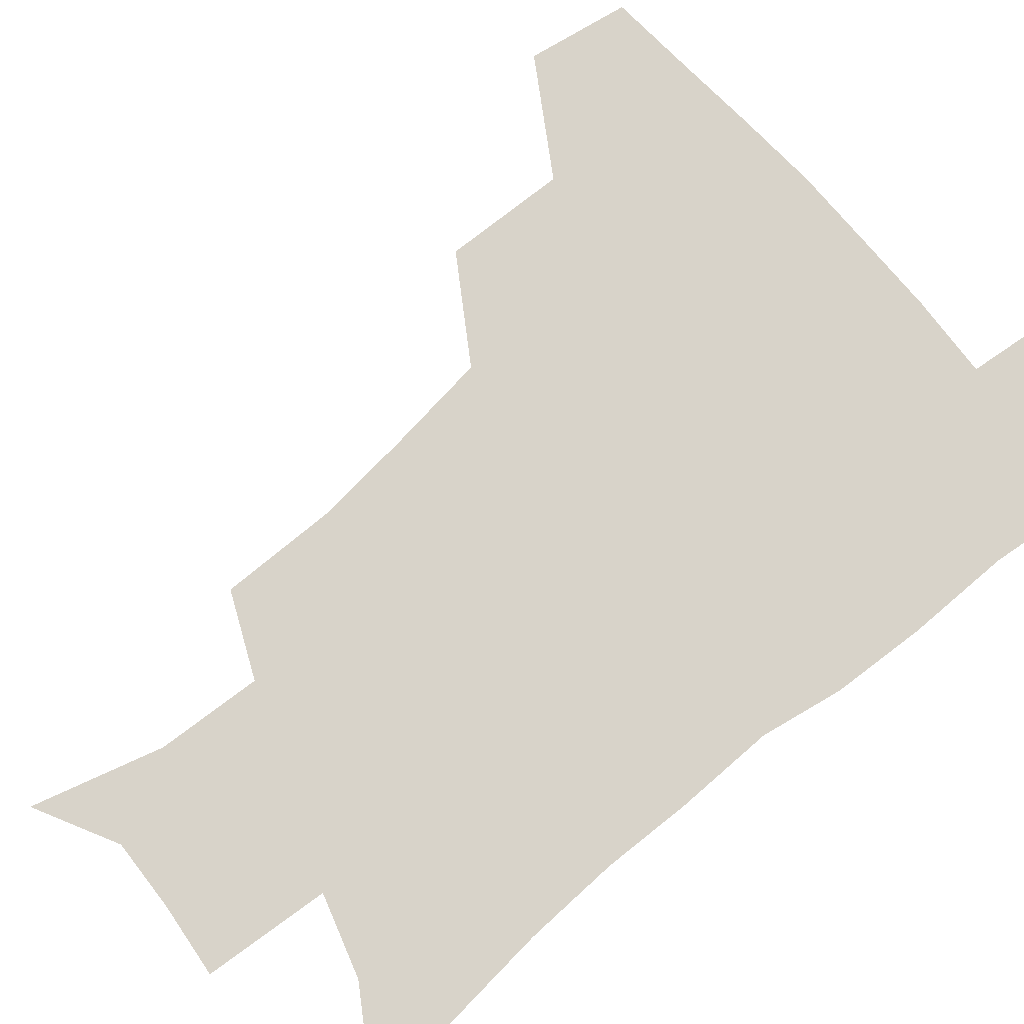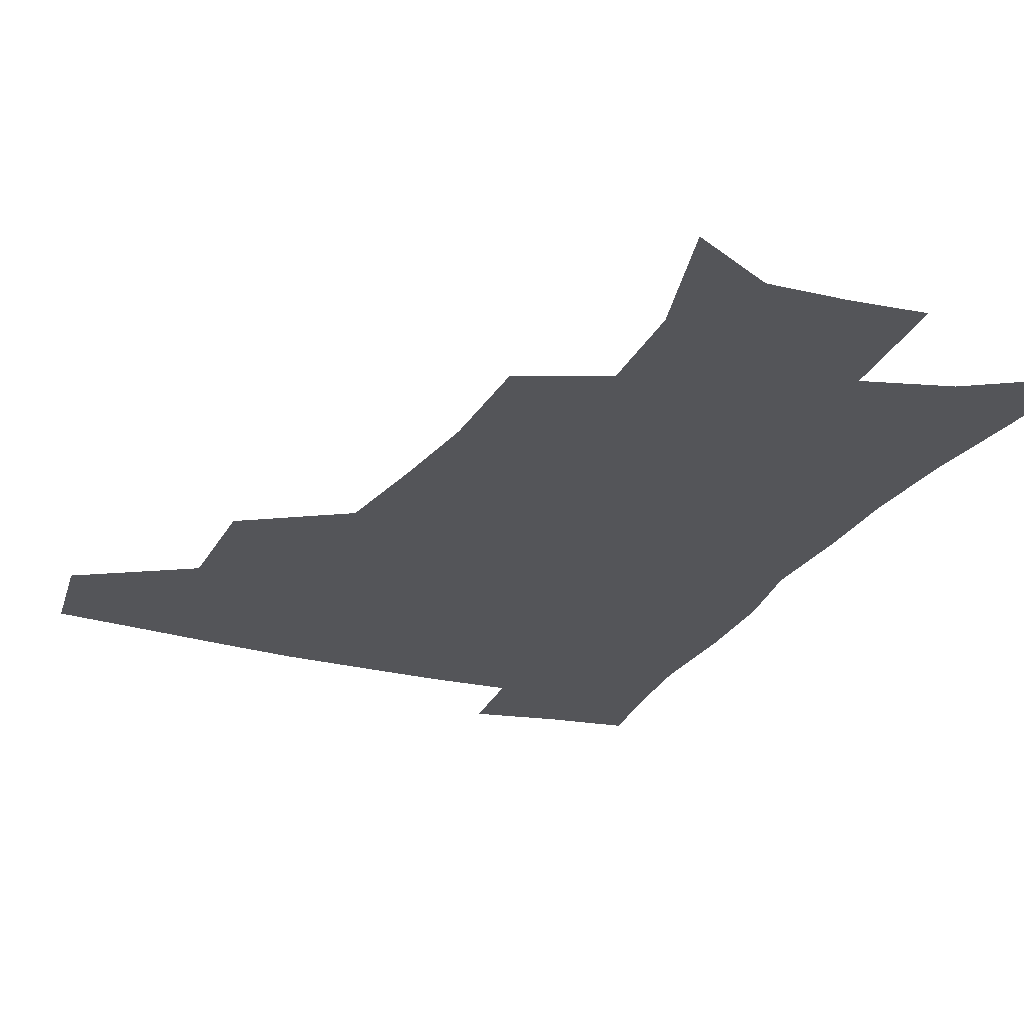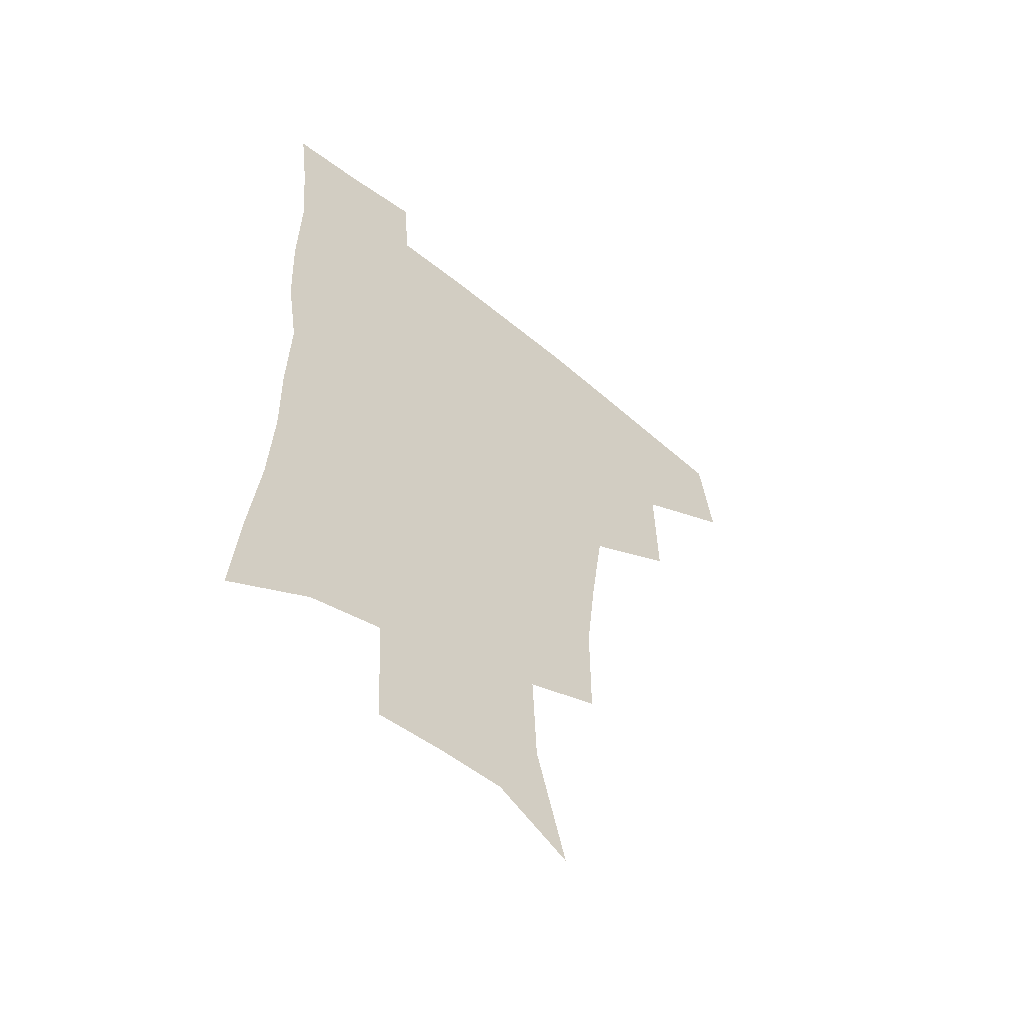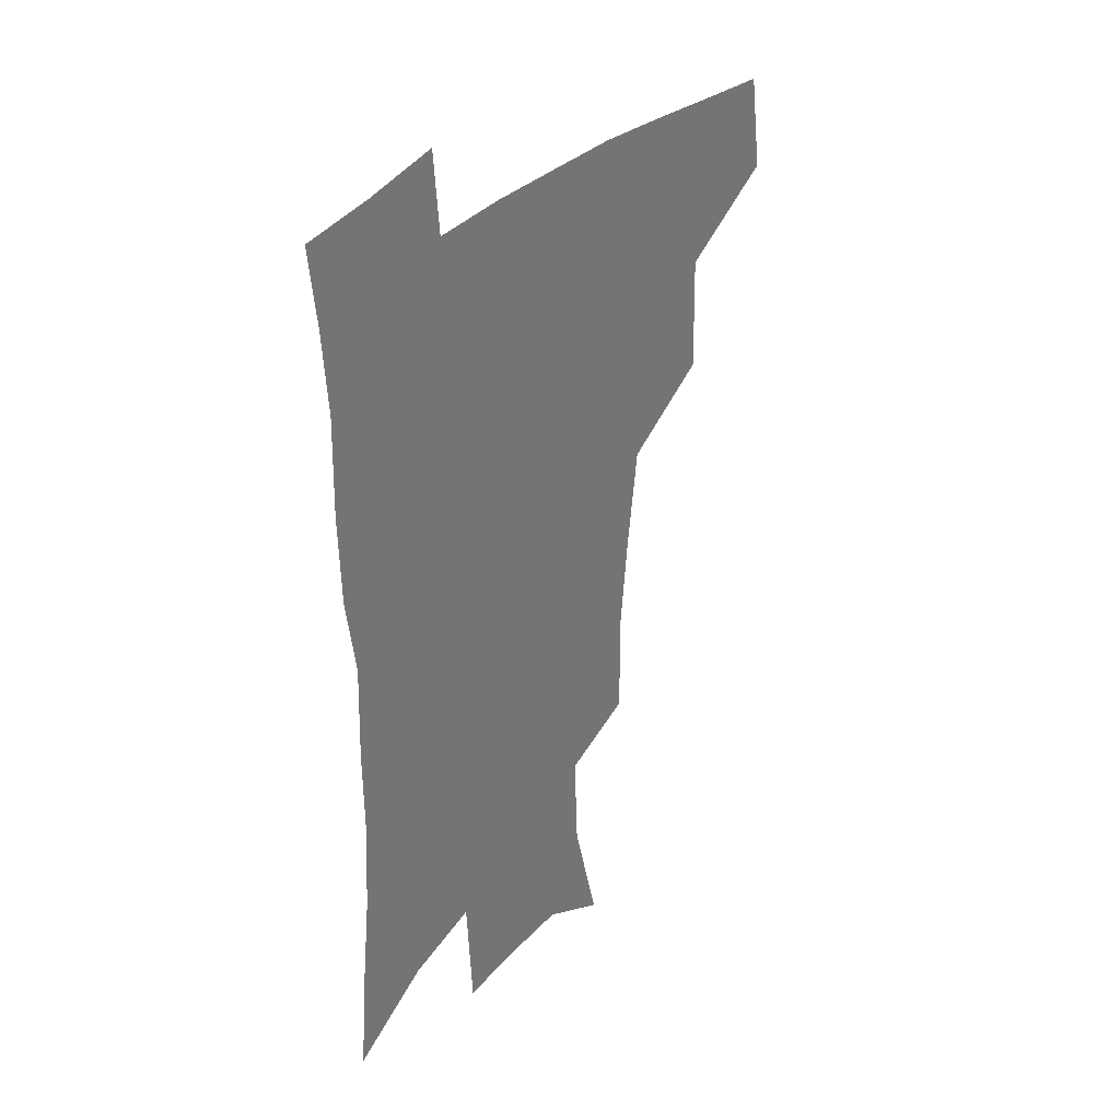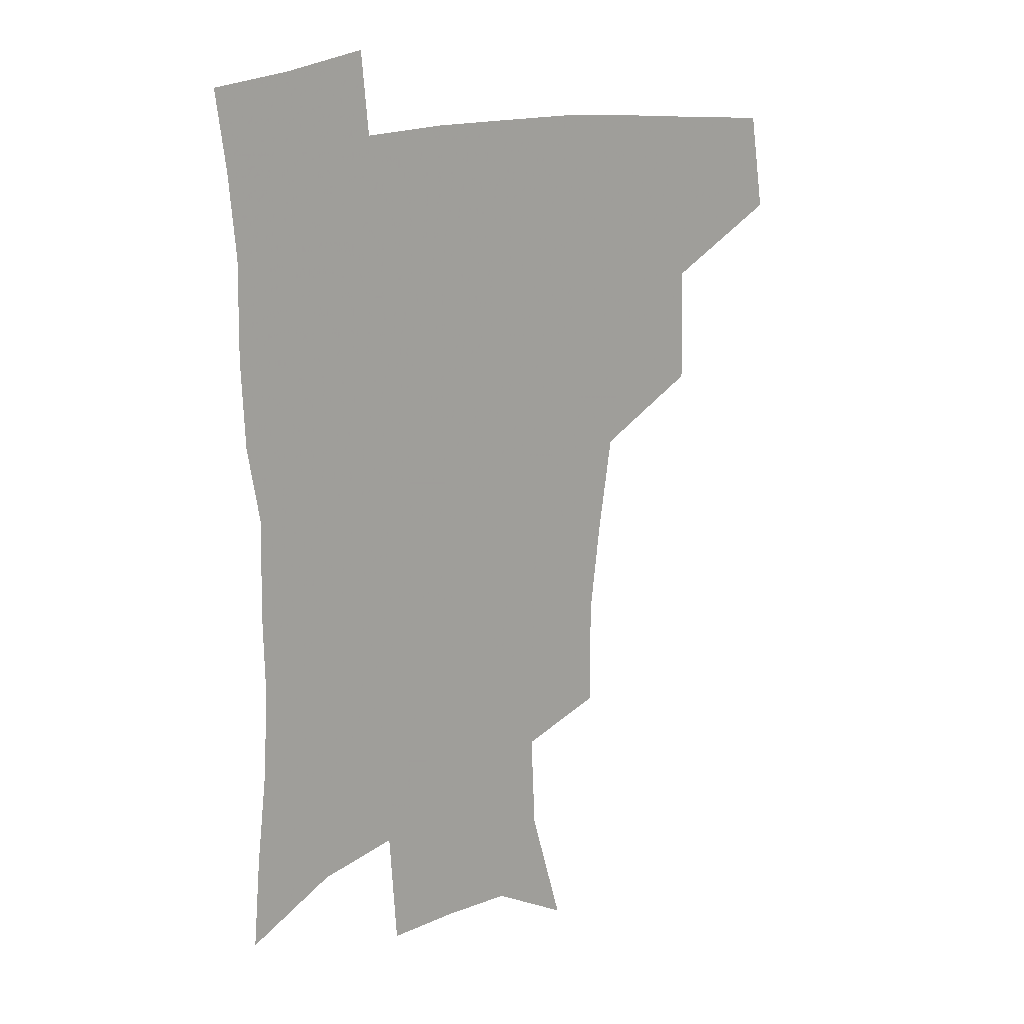
<metadata>
{"format":"obj","ext":"obj","renderer":"f3d","projection":"perspective","resolution":1024,"background":"white","views":[{"elev":75.9,"azim":50.5,"up":"+Z"},{"elev":-24.8,"azim":-23.2,"up":"+Z"},{"elev":-56.2,"azim":139.2,"up":"+Y"},{"elev":33.8,"azim":126.8,"up":"+Y"},{"elev":18.0,"azim":146.5,"up":"+Y"}]}
</metadata>
<code>
v 480.4 442 0
v 485.5 476.8 0
v 518 376.9 0
v 518.9 418.6 0
v 517.6 450.2 0
v 515.2 479.3 0
v 561.2 248 0
v 561.1 287.1 0
v 557.4 320 0
v 552.5 355.3 0
v 548.1 388.4 0
v 548.8 424.6 0
v 547.2 453.4 0
v 544.1 482 0
v 576.3 155.9 0
v 588 200 0
v 589.6 235.6 0
v 587.2 271.2 0
v 585.3 305.1 0
v 582.2 336 0
v 579.4 368.1 0
v 578.2 400.2 0
v 577 428.6 0
v 576.4 455.8 0
v 573 484.3 0
v 604.1 170.9 0
v 611.4 212.4 0
v 610.9 245.1 0
v 609.7 281.1 0
v 607.9 311.5 0
v 605.9 342.2 0
v 604.4 372.7 0
v 603.9 403.3 0
v 603.4 429.8 0
v 603.3 457.1 0
v 602.4 484.6 0
v 628.6 170.1 0
v 633.5 215.8 0
v 632.8 250.3 0
v 631.7 281.6 0
v 630.3 314.5 0
v 629.4 345.1 0
v 628.8 375.2 0
v 628.9 404 0
v 629.6 430.5 0
v 630.4 457.5 0
v 630.4 484.7 0
v 653.6 167.8 0
v 656.3 210.5 0
v 655.2 247.9 0
v 653.7 281.8 0
v 653.2 311.8 0
v 652.8 342.8 0
v 653 372.5 0
v 653.7 401.6 0
v 655.2 429.2 0
v 656.8 456.8 0
v 658.9 483.4 0
v 661.5 513 0
v 684.2 202.4 0
v 680.2 239.5 0
v 677.6 273.8 0
v 675.9 306.7 0
v 677.8 334.3 0
v 677.7 365.9 0
v 679.2 395.3 0
v 680.9 424.7 0
v 682.7 453.9 0
v 685.7 480.6 0
v 690.3 507.4 0
v 715.6 182.9 0
v 712.7 217 0
v 708.7 252.4 0
v 707 285.1 0
v 707.4 315.4 0
v 706.5 349.6 0
v 711 377.8 0
v 712.3 410.1 0
v 711.6 445.2 0
v 714.1 475.3 0
v 717.7 503.8 0
f 4 5 1
f 1 5 2
f 5 6 2
f 10 11 3
f 3 11 4
f 11 12 4
f 4 12 5
f 12 13 5
f 5 13 6
f 13 14 6
f 17 18 7
f 7 18 8
f 18 19 8
f 8 19 9
f 19 20 9
f 9 20 10
f 20 21 10
f 10 21 11
f 21 22 11
f 11 22 12
f 22 23 12
f 12 23 13
f 23 24 13
f 13 24 14
f 24 25 14
f 15 26 16
f 26 27 16
f 16 27 17
f 27 28 17
f 17 28 18
f 28 29 18
f 18 29 19
f 29 30 19
f 19 30 20
f 30 31 20
f 20 31 21
f 31 32 21
f 21 32 22
f 32 33 22
f 22 33 23
f 33 34 23
f 23 34 24
f 34 35 24
f 24 35 25
f 35 36 25
f 26 37 27
f 37 38 27
f 27 38 28
f 38 39 28
f 28 39 29
f 39 40 29
f 29 40 30
f 40 41 30
f 30 41 31
f 41 42 31
f 31 42 32
f 42 43 32
f 32 43 33
f 43 44 33
f 33 44 34
f 44 45 34
f 34 45 35
f 45 46 35
f 35 46 36
f 46 47 36
f 37 48 38
f 48 49 38
f 38 49 39
f 49 50 39
f 39 50 40
f 50 51 40
f 40 51 41
f 51 52 41
f 41 52 42
f 52 53 42
f 42 53 43
f 53 54 43
f 43 54 44
f 54 55 44
f 44 55 45
f 55 56 45
f 45 56 46
f 56 57 46
f 46 57 47
f 57 58 47
f 49 60 50
f 60 61 50
f 50 61 51
f 61 62 51
f 51 62 52
f 62 63 52
f 52 63 53
f 63 64 53
f 53 64 54
f 64 65 54
f 54 65 55
f 65 66 55
f 55 66 56
f 66 67 56
f 56 67 57
f 67 68 57
f 57 68 58
f 68 69 58
f 58 69 59
f 69 70 59
f 60 71 61
f 71 72 61
f 61 72 62
f 72 73 62
f 62 73 63
f 73 74 63
f 63 74 64
f 74 75 64
f 64 75 65
f 75 76 65
f 65 76 66
f 76 77 66
f 66 77 67
f 77 78 67
f 67 78 68
f 78 79 68
f 68 79 69
f 79 80 69
f 69 80 70
f 80 81 70

</code>
